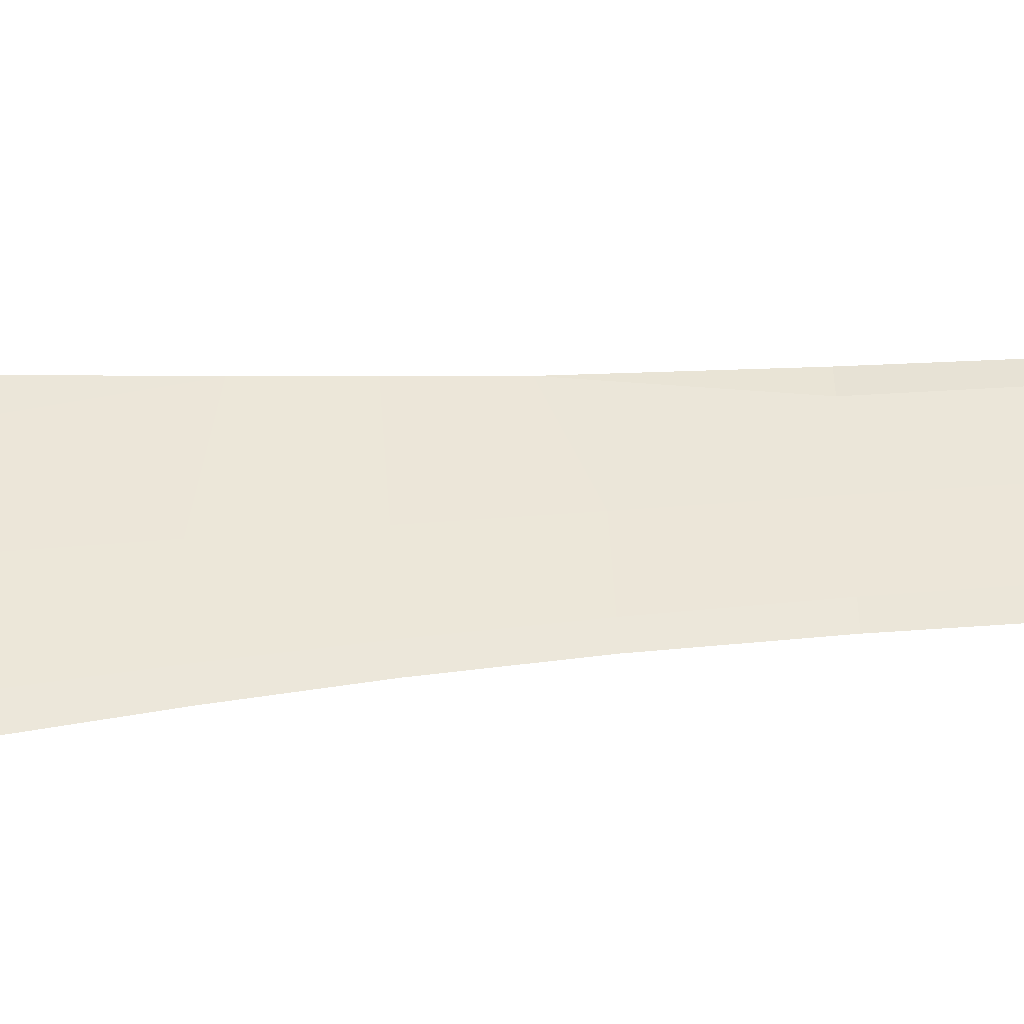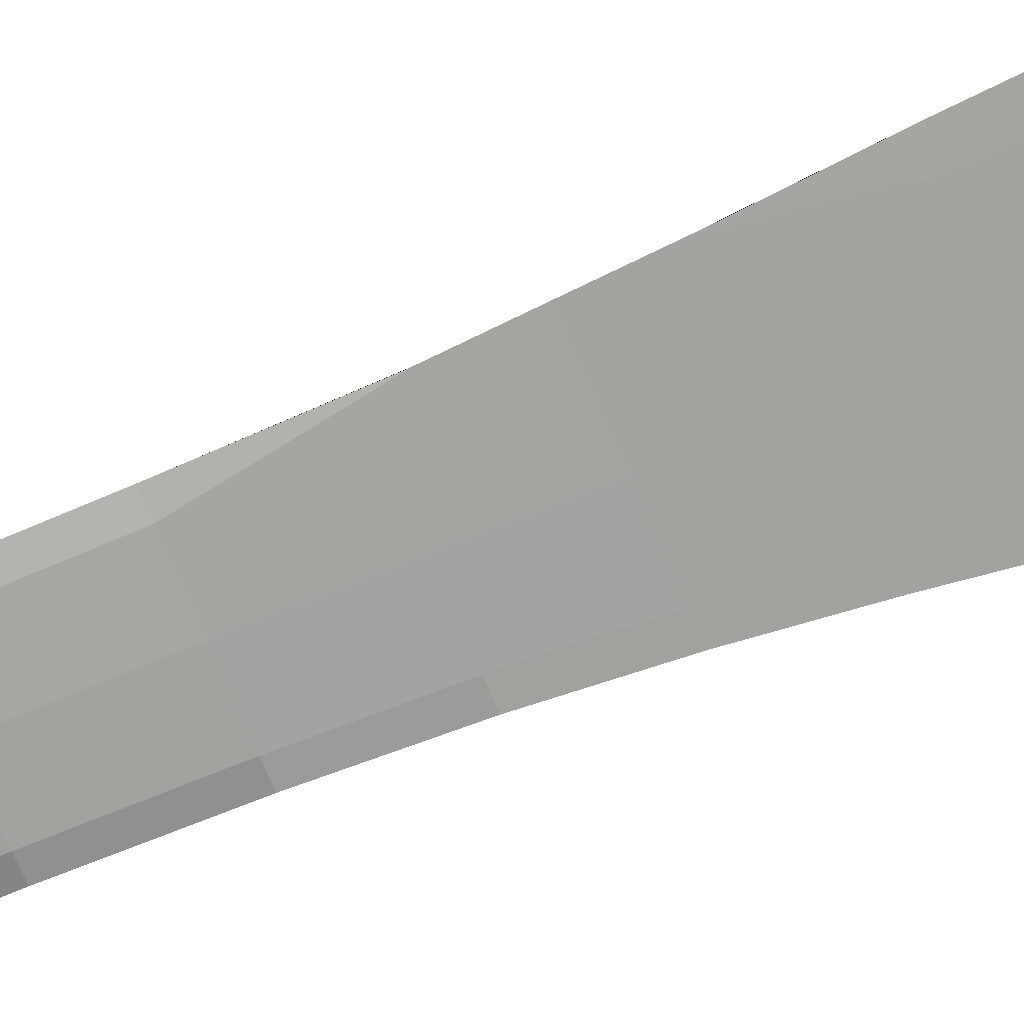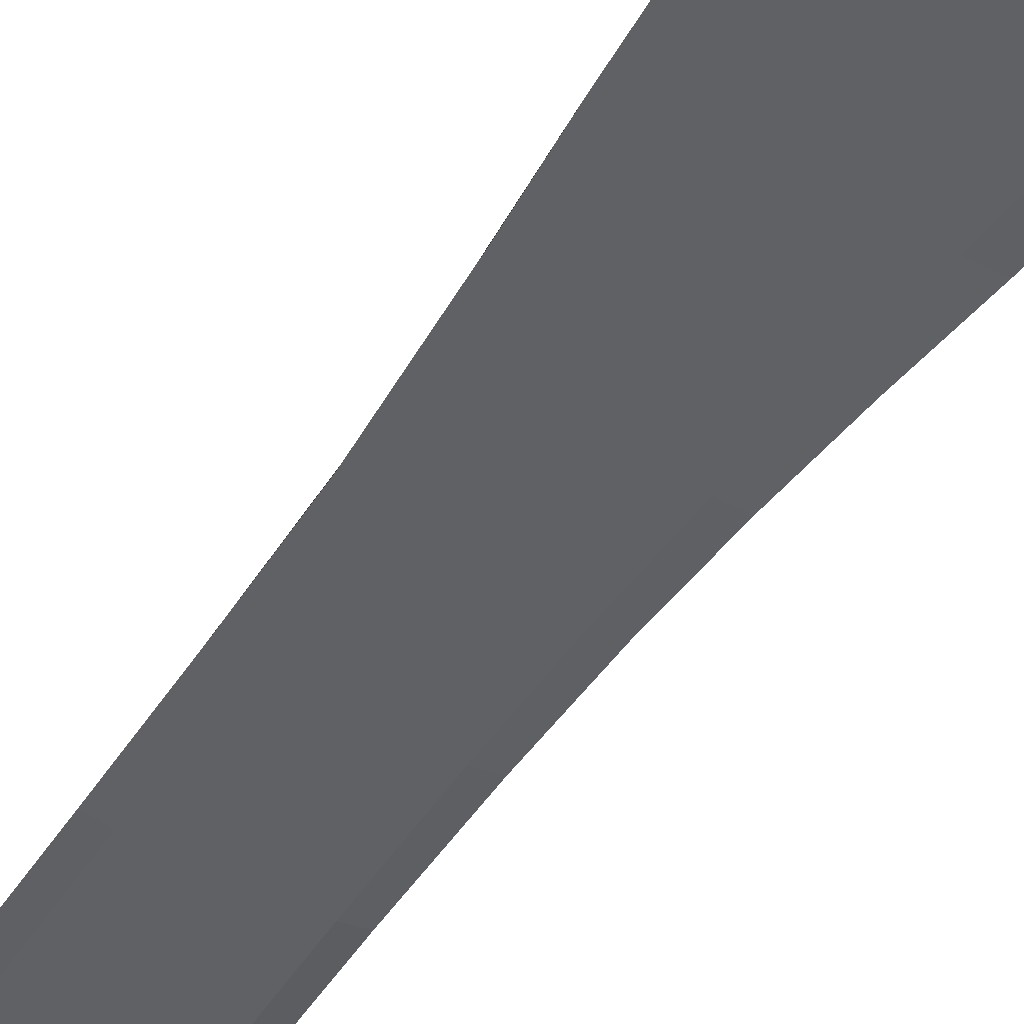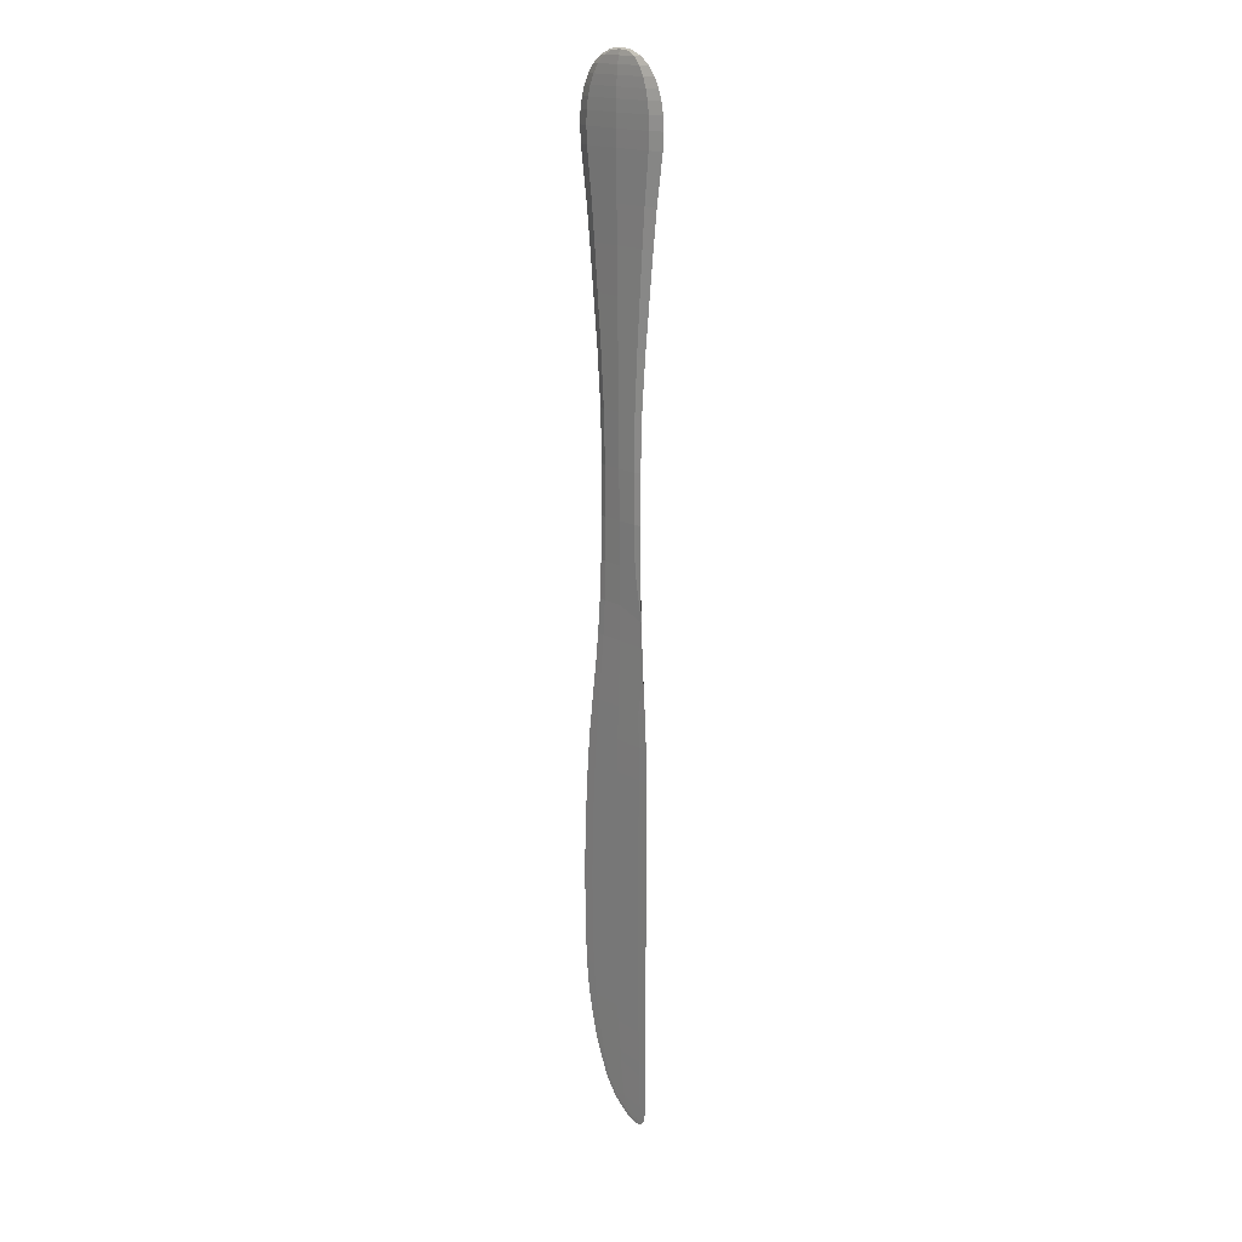
<metadata>
{"format":"obj","ext":"obj","renderer":"f3d","projection":"perspective","resolution":1024,"background":"white","views":[{"elev":46.7,"azim":-93.6,"up":"+Y"},{"elev":-70.6,"azim":113.2,"up":"+Y"},{"elev":-44.2,"azim":150.8,"up":"+Y"},{"elev":17.2,"azim":52.2,"up":"+Z"}]}
</metadata>
<code>
o Plane
v 0.1144 0.1089 0.3227
v 0.1184 0.1198 1.094
v 0.3508 0.1118 0.3229
v 0.3975 0.1125 1.987
v 0.1202 0.08021 1.094
v 0.3492 0.1103 1.095
v -0.1105 0.08974 1.094
v 0.121 0.0623 2.792
v 0.1206 0.07124 1.987
v 0.118 0.1288 1.987
v -0.1589 0.08758 1.986
v 0.1173 0.1453 3.329
v 0.1176 0.1377 2.792
v -0.2453 0.08371 2.791
v 0.4839 0.1163 2.792
v 0.5911 0.1211 3.641
v -0.3179 0.08046 3.328
v 0.5566 0.1196 3.329
v 0.1213 0.05478 3.329
v 0.1172 0.1462 3.851
v 0.1215 0.05121 3.64
v 0.1171 0.1488 3.64
v -0.3525 0.07892 3.64
v -0.2517 0.08343 4.017
v -0.3269 0.08006 3.85
v 0.5654 0.12 3.851
v 0.1213 0.05386 3.851
v 0.3419 0.11 4.156
v 0.4899 0.1166 4.018
v 0.1208 0.06165 4.018
v 0.1174 0.1384 4.018
v 0.1189 0.1 4.213
v 0.12 0.07695 4.155
v 0.118 0.1231 4.155
v -0.1039 0.09004 4.155
v 0.163 0.1016 -4.271
v -0.1212 0.08927 0.3225
v -0.005356 0.0952 -4.257
v 0.4282 0.1146 -4.3
v 0.1629 0.1038 -4.271
v -0.1284 0.08969 -4.032
v -0.3281 0.08076 -1.949
v 0.05 0.09878 -1.949
v 0.4282 0.1146 -1.949
v 0.0501 0.09657 -1.949
v -0.3206 0.08109 -3.194
v 0.05372 0.09895 -3.194
v 0.4282 0.1146 -3.194
v 0.05382 0.09674 -3.194
v -0.2267 0.0853 -3.747
v 0.1007 0.101 -3.747
v 0.4282 0.1146 -3.747
v 0.1008 0.09884 -3.747
v -0.1896 0.08696 -3.884
v 0.1192 0.1019 -3.954
v 0.4282 0.1146 -4.023
v 0.1193 0.09967 -3.954
v 0.08783 0.09875 -0.8435
v 0.4064 0.1146 -0.8432
v 0.08773 0.101 -0.8435
v -0.2309 0.08511 -0.8437
v 0.06737 0.09735 -1.397
v 0.4282 0.1146 -1.396
v 0.06727 0.09955 -1.397
v -0.2935 0.08231 -1.397
v 0.04399 0.0963 -2.502
v 0.4282 0.1146 -2.502
v 0.0439 0.09851 -2.502
v -0.3403 0.08022 -2.502
v 0.04695 0.09643 -2.918
v 0.4282 0.1146 -2.917
v 0.04685 0.09864 -2.918
v -0.3344 0.08048 -2.918
v 0.07022 0.09747 -3.471
v 0.4282 0.1146 -3.47
v 0.07013 0.09968 -3.471
v -0.2878 0.08256 -3.471
v 0.1152 0.09211 0.3227
v 0.2424 0.1063 -4.449
v 0.3663 0.1118 -4.458
v 0.1185 0.1007 -4.376
v 0.1038 0.102 -0.2904
v 0.1039 0.09985 -0.2904
v -0.1607 0.08788 -0.2906
v -0.1364 0.08868 0.000912
v 0.2915 0.1153 0.3228
v 0.1189 0.08517 0.6839
v -0.1132 0.08962 0.6837
v 0.3496 0.1107 0.6841
v 0.1175 0.1151 0.6839
v 0.1204 0.07598 1.535
v -0.1226 0.0892 1.535
v 0.3613 0.1108 1.535
v 0.1182 0.1241 1.535
v -0.05375 0.1072 1.094
v 0.2911 0.1226 1.095
v 0.2924 0.09288 1.095
v -0.05242 0.07745 1.094
v 0.1208 0.06651 2.416
v -0.2046 0.08553 2.416
v 0.4433 0.1145 2.417
v 0.1178 0.1335 2.416
v 0.327 0.1309 1.987
v 0.3289 0.08777 1.987
v -0.08835 0.0691 1.986
v -0.09029 0.1123 1.986
v 0.1212 0.05845 3.1
v -0.2825 0.08205 3.1
v 0.5211 0.118 3.1
v 0.1175 0.1416 3.1
v 0.394 0.08396 2.792
v -0.1528 0.0595 2.792
v -0.1554 0.1161 2.792
v 0.3915 0.1405 2.792
v 0.1215 0.0521 3.501
v -0.3438 0.07931 3.5
v 0.5825 0.1207 3.501
v 0.1172 0.1479 3.501
v -0.2101 0.1193 3.328
v 0.4457 0.1486 3.329
v -0.2071 0.05142 3.328
v 0.4488 0.08076 3.329
v 0.1215 0.05187 3.755
v -0.3461 0.0792 3.754
v 0.5847 0.1208 3.755
v 0.1172 0.1482 3.755
v 0.4715 0.1525 3.641
v 0.4748 0.07924 3.641
v -0.2329 0.04758 3.64
v -0.2362 0.1208 3.64
v 0.1211 0.05714 3.936
v -0.2953 0.08148 3.936
v 0.5336 0.1186 3.936
v 0.1173 0.1429 3.936
v -0.2169 0.1197 3.85
v 0.4523 0.1496 3.851
v -0.2138 0.05044 3.85
v 0.4554 0.08037 3.851
v 0.1205 0.06804 4.092
v -0.19 0.08619 4.092
v 0.4281 0.1138 4.092
v 0.1176 0.132 4.092
v -0.1577 0.0588 4.017
v -0.1603 0.1163 4.017
v 0.3959 0.1412 4.018
v 0.3985 0.08368 4.018
v 0.1195 0.0878 4.199
v 0.000956 0.09473 4.199
v 0.237 0.1053 4.199
v 0.1184 0.1122 4.199
v 0.2854 0.1248 4.156
v 0.2869 0.09019 4.156
v -0.0474 0.07524 4.155
v -0.04894 0.1098 4.155
v -0.06193 0.08577 0.3225
v 0.2921 0.1027 0.3228
v -0.06249 0.0984 0.3225
v 0.3524 0.1133 -0.01361
v 0.3154 0.1104 -4.411
v 0.3155 0.1087 -4.411
v -0.0671 0.09244 -4.164
v 0.4127 0.1139 -4.409
v -0.05555 0.09212 -4.092
v -0.09454 0.09034 -0.2906
v 0.3685 0.115 -0.2901
v 0.3686 0.1129 -0.2901
v -0.2335 0.08416 -1.949
v 0.3322 0.1095 -2.502
v 0.3321 0.1111 -2.502
v -0.2443 0.08534 -2.502
v -0.3377 0.08033 -2.225
v 0.0452 0.09856 -2.225
v 0.4282 0.1146 -2.226
v 0.0453 0.09636 -2.225
v -0.227 0.08445 -3.194
v 0.3387 0.1098 -3.47
v 0.3386 0.1114 -3.47
v -0.1984 0.08739 -3.471
v -0.3081 0.08166 -3.333
v 0.06001 0.09923 -3.332
v 0.4282 0.1146 -3.332
v 0.0601 0.09702 -3.332
v -0.1448 0.08813 -3.747
v 0.351 0.1103 -4.006
v 0.3509 0.112 -4.006
v -0.1124 0.09124 -3.902
v -0.1989 0.08654 -3.851
v 0.1146 0.1017 -3.868
v 0.4282 0.1146 -3.885
v 0.1147 0.09946 -3.868
v -0.1123 0.08958 -3.902
v 0.3619 0.1108 -4.293
v 0.3618 0.1125 -4.293
v -0.05563 0.09378 -4.092
v -0.1743 0.08764 -3.92
v 0.1302 0.1024 -4.067
v 0.4282 0.1146 -4.162
v 0.1303 0.1002 -4.067
v 0.338 0.1097 -1.396
v 0.3379 0.1114 -1.396
v -0.2034 0.08717 -1.397
v -0.1512 0.08797 -0.8437
v 0.07784 0.09794 -1.12
v 0.4227 0.1146 -1.12
v 0.07774 0.1001 -1.12
v -0.2672 0.08349 -1.12
v -0.2033 0.08551 -1.397
v 0.3337 0.1095 -1.949
v 0.3336 0.1112 -1.949
v -0.2336 0.08582 -1.949
v 0.05769 0.09691 -1.673
v 0.4282 0.1146 -1.673
v 0.05759 0.09912 -1.673
v -0.3129 0.08144 -1.673
v 0.3329 0.1095 -2.917
v 0.3328 0.1112 -2.917
v -0.2391 0.08557 -2.918
v -0.2442 0.08368 -2.502
v 0.04496 0.09634 -2.745
v 0.4282 0.1146 -2.744
v 0.04486 0.09855 -2.745
v -0.3384 0.0803 -2.745
v -0.239 0.08392 -2.918
v 0.3346 0.1096 -3.194
v 0.3345 0.1112 -3.194
v -0.2271 0.08611 -3.194
v 0.04992 0.09656 -3.056
v 0.4282 0.1146 -3.056
v 0.04982 0.09877 -3.056
v -0.3285 0.08074 -3.056
v 0.3464 0.1101 -3.747
v 0.3463 0.1118 -3.747
v -0.1449 0.08979 -3.747
v -0.1983 0.08574 -3.471
v 0.08389 0.09809 -3.609
v 0.4282 0.1146 -3.609
v 0.08379 0.1003 -3.609
v -0.2605 0.08378 -3.609
v 0.3268 0.1101 -0.8433
v 0.3267 0.1117 -0.8433
v -0.1512 0.08962 -0.8437
v 0.1097 0.1037 0.001148
v -0.1927 0.08672 -0.5672
v 0.09663 0.1017 -0.5669
v 0.3846 0.1146 -0.5667
v 0.09673 0.09949 -0.5669
v 0.1296 0.1021 -4.35
v 0.1297 0.1004 -4.35
v 0.1804 0.1035 -4.416
v 0.2225 0.1062 -4.404
v 0.2226 0.1046 -4.404
v 0.3043 0.1091 -4.466
v 0.03669 0.09791 -4.261
v 0.03676 0.09625 -4.261
v 0.05658 0.09797 -4.324
v -0.09461 0.09192 -0.2906
v 0.1099 0.09801 0.001148
v 0.2912 0.1193 0.684
v -0.05586 0.1035 0.6837
v 0.2923 0.09681 0.684
v -0.05486 0.08102 0.6837
v -0.06133 0.07388 1.535
v 0.3016 0.09011 1.535
v -0.06295 0.1099 1.535
v 0.3 0.1262 1.535
v -0.1225 0.06402 2.416
v 0.3634 0.08575 2.417
v -0.1248 0.1143 2.416
v 0.3612 0.136 2.417
v -0.1806 0.05536 3.1
v 0.4221 0.08232 3.1
v -0.1834 0.1177 3.1
v 0.4193 0.1447 3.1
v -0.2264 0.04854 3.5
v 0.4683 0.07962 3.501
v -0.2297 0.1204 3.5
v 0.4651 0.1515 3.501
v -0.2281 0.04829 3.754
v 0.47 0.07952 3.755
v -0.2313 0.1205 3.754
v 0.4667 0.1518 3.755
v -0.1902 0.05395 3.936
v 0.4315 0.08176 3.936
v -0.1931 0.1183 3.936
v 0.4286 0.1461 3.936
v -0.1117 0.06566 4.092
v 0.3519 0.0864 4.092
v -0.1138 0.1136 4.092
v 0.3497 0.1344 4.092
v 0.01746 0.08489 4.188
v 0.2214 0.09402 4.188
v 0.01652 0.106 4.188
v 0.2205 0.1151 4.188
v -0.07477 0.08958 0.000971
v 0.3565 0.1127 -0.08274
v -0.07496 0.09388 0.000971
v 0.3564 0.1142 -0.08274
v -0.04147 0.0942 -4.167
v 0.378 0.113 -4.38
v -0.04142 0.09297 -4.167
v 0.3781 0.1117 -4.38
v -0.2419 0.08379 -2.225
v 0.3325 0.1095 -2.226
v 0.3324 0.1111 -2.226
v -0.242 0.08544 -2.225
v -0.216 0.08495 -3.333
v 0.3362 0.1096 -3.332
v 0.3361 0.1113 -3.332
v -0.2161 0.0866 -3.333
v -0.1205 0.08922 -3.855
v 0.3498 0.1103 -3.881
v 0.3498 0.1119 -3.881
v -0.1205 0.09088 -3.855
v -0.09814 0.09022 -3.957
v 0.3537 0.1104 -4.138
v 0.3537 0.1121 -4.138
v -0.09822 0.09187 -3.957
v 0.3365 0.1099 -1.12
v 0.3365 0.1115 -1.12
v -0.181 0.0882 -1.12
v -0.1809 0.08655 -1.12
v -0.2202 0.08476 -1.673
v 0.3356 0.1096 -1.673
v 0.3355 0.1113 -1.673
v -0.2203 0.08641 -1.673
v 0.3324 0.1095 -2.744
v 0.3323 0.1111 -2.744
v -0.2426 0.08542 -2.745
v -0.2425 0.08376 -2.745
v -0.2338 0.08415 -3.056
v 0.3336 0.1095 -3.056
v 0.3336 0.1112 -3.056
v -0.2339 0.0858 -3.056
v 0.3421 0.1099 -3.609
v 0.3421 0.1116 -3.609
v -0.1745 0.08846 -3.609
v -0.1744 0.08681 -3.609
v 0.3807 0.1136 -0.4975
v 0.3806 0.1152 -0.4975
v -0.1204 0.09101 -0.5671
v -0.1203 0.08937 -0.5671
v 0.1785 0.104 -4.398
v 0.1785 0.1028 -4.398
v 0.2886 0.109 -4.438
v 0.2886 0.1077 -4.438
v 0.06837 0.09911 -4.315
v 0.06843 0.09788 -4.315
f 1 86 297 242
f 1 242 296 157
f 1 157 259 90
f 1 90 258 86
f 2 96 258 90
f 2 90 259 95
f 2 95 264 94
f 2 94 265 96
f 3 158 297 86
f 3 86 258 89
f 3 89 260 156
f 3 156 295 158
f 4 104 263 93
f 4 93 265 103
f 4 103 269 101
f 4 101 267 104
f 5 98 261 87
f 5 87 260 97
f 5 97 263 91
f 5 91 262 98
f 6 97 260 89
f 6 89 258 96
f 6 96 265 93
f 6 93 263 97
f 7 95 259 88
f 7 88 261 98
f 7 98 262 92
f 7 92 264 95
f 8 112 266 99
f 8 99 267 111
f 8 111 271 107
f 8 107 270 112
f 9 105 262 91
f 9 91 263 104
f 9 104 267 99
f 9 99 266 105
f 10 103 265 94
f 10 94 264 106
f 10 106 268 102
f 10 102 269 103
f 11 106 264 92
f 11 92 262 105
f 11 105 266 100
f 11 100 268 106
f 12 120 273 110
f 12 110 272 119
f 12 119 276 118
f 12 118 277 120
f 13 114 269 102
f 13 102 268 113
f 13 113 272 110
f 13 110 273 114
f 14 113 268 100
f 14 100 266 112
f 14 112 270 108
f 14 108 272 113
f 15 111 267 101
f 15 101 269 114
f 15 114 273 109
f 15 109 271 111
f 16 128 275 117
f 16 117 277 127
f 16 127 281 125
f 16 125 279 128
f 17 119 272 108
f 17 108 270 121
f 17 121 274 116
f 17 116 276 119
f 18 122 271 109
f 18 109 273 120
f 18 120 277 117
f 18 117 275 122
f 19 121 270 107
f 19 107 271 122
f 19 122 275 115
f 19 115 274 121
f 20 136 281 126
f 20 126 280 135
f 20 135 284 134
f 20 134 285 136
f 21 129 274 115
f 21 115 275 128
f 21 128 279 123
f 21 123 278 129
f 22 127 277 118
f 22 118 276 130
f 22 130 280 126
f 22 126 281 127
f 23 130 276 116
f 23 116 274 129
f 23 129 278 124
f 23 124 280 130
f 24 144 284 132
f 24 132 282 143
f 24 143 286 140
f 24 140 288 144
f 25 135 280 124
f 25 124 278 137
f 25 137 282 132
f 25 132 284 135
f 26 138 279 125
f 26 125 281 136
f 26 136 285 133
f 26 133 283 138
f 27 137 278 123
f 27 123 279 138
f 27 138 283 131
f 27 131 282 137
f 28 152 287 141
f 28 141 289 151
f 28 151 293 149
f 28 149 291 152
f 29 146 283 133
f 29 133 285 145
f 29 145 289 141
f 29 141 287 146
f 30 143 282 131
f 30 131 283 146
f 30 146 287 139
f 30 139 286 143
f 31 145 285 134
f 31 134 284 144
f 31 144 288 142
f 31 142 289 145
f 32 149 293 150
f 32 150 292 148
f 32 148 290 147
f 32 147 291 149
f 33 153 286 139
f 33 139 287 152
f 33 152 291 147
f 33 147 290 153
f 34 151 289 142
f 34 142 288 154
f 34 154 292 150
f 34 150 293 151
f 35 154 288 140
f 35 140 286 153
f 35 153 290 148
f 35 148 292 154
f 36 192 315 198
f 36 198 314 163
f 36 163 300 254
f 36 254 347 248
f 36 248 343 251
f 36 251 345 160
f 36 160 301 192
f 37 85 294 155
f 37 155 261 88
f 37 88 259 157
f 37 157 296 85
f 38 253 346 255
f 38 255 347 254
f 38 254 300 161
f 38 161 298 253
f 39 193 316 197
f 39 197 315 192
f 39 192 301 162
f 39 162 299 193
f 40 194 317 196
f 40 196 316 193
f 40 193 299 159
f 40 159 344 250
f 40 250 342 247
f 40 247 346 253
f 40 253 298 194
f 41 163 314 195
f 41 195 317 194
f 41 194 298 161
f 41 161 300 163
f 42 167 322 214
f 42 214 325 210
f 42 210 305 171
f 42 171 302 167
f 43 210 325 213
f 43 213 324 209
f 43 209 304 172
f 43 172 305 210
f 44 209 324 212
f 44 212 323 208
f 44 208 303 173
f 44 173 304 209
f 45 208 323 211
f 45 211 322 167
f 45 167 302 174
f 45 174 303 208
f 46 175 330 230
f 46 230 333 226
f 46 226 309 179
f 46 179 306 175
f 47 226 333 229
f 47 229 332 225
f 47 225 308 180
f 47 180 309 226
f 48 225 332 228
f 48 228 331 224
f 48 224 307 181
f 48 181 308 225
f 49 224 331 227
f 49 227 330 175
f 49 175 306 182
f 49 182 307 224
f 50 183 337 238
f 50 238 336 233
f 50 233 313 187
f 50 187 310 183
f 51 233 336 237
f 51 237 335 232
f 51 232 312 188
f 51 188 313 233
f 52 232 335 236
f 52 236 334 231
f 52 231 311 189
f 52 189 312 232
f 53 231 334 235
f 53 235 337 183
f 53 183 310 190
f 53 190 311 231
f 54 191 310 187
f 54 187 313 186
f 54 186 317 195
f 54 195 314 191
f 55 186 313 188
f 55 188 312 185
f 55 185 316 196
f 55 196 317 186
f 56 185 312 189
f 56 189 311 184
f 56 184 315 197
f 56 197 316 185
f 57 184 311 190
f 57 190 310 191
f 57 191 314 198
f 57 198 315 184
f 58 239 338 246
f 58 246 341 202
f 58 202 321 203
f 58 203 318 239
f 59 240 339 245
f 59 245 338 239
f 59 239 318 204
f 59 204 319 240
f 60 241 340 244
f 60 244 339 240
f 60 240 319 205
f 60 205 320 241
f 61 202 341 243
f 61 243 340 241
f 61 241 320 206
f 61 206 321 202
f 62 199 318 203
f 62 203 321 207
f 62 207 322 211
f 62 211 323 199
f 63 200 319 204
f 63 204 318 199
f 63 199 323 212
f 63 212 324 200
f 64 201 320 205
f 64 205 319 200
f 64 200 324 213
f 64 213 325 201
f 65 207 321 206
f 65 206 320 201
f 65 201 325 214
f 65 214 322 207
f 66 168 303 174
f 66 174 302 218
f 66 218 329 219
f 66 219 326 168
f 67 169 304 173
f 67 173 303 168
f 67 168 326 220
f 67 220 327 169
f 68 170 305 172
f 68 172 304 169
f 68 169 327 221
f 68 221 328 170
f 69 218 302 171
f 69 171 305 170
f 69 170 328 222
f 69 222 329 218
f 70 215 326 219
f 70 219 329 223
f 70 223 330 227
f 70 227 331 215
f 71 216 327 220
f 71 220 326 215
f 71 215 331 228
f 71 228 332 216
f 72 217 328 221
f 72 221 327 216
f 72 216 332 229
f 72 229 333 217
f 73 223 329 222
f 73 222 328 217
f 73 217 333 230
f 73 230 330 223
f 74 176 307 182
f 74 182 306 234
f 74 234 337 235
f 74 235 334 176
f 75 177 308 181
f 75 181 307 176
f 75 176 334 236
f 75 236 335 177
f 76 178 309 180
f 76 180 308 177
f 76 177 335 237
f 76 237 336 178
f 77 234 306 179
f 77 179 309 178
f 77 178 336 238
f 77 238 337 234
f 78 156 260 87
f 78 87 261 155
f 78 155 294 257
f 78 257 295 156
f 79 250 344 252
f 79 252 345 251
f 79 251 343 249
f 79 249 342 250
f 80 159 299 162
f 80 162 301 160
f 80 160 345 252
f 80 252 344 159
f 81 247 342 249
f 81 249 343 248
f 81 248 347 255
f 81 255 346 247
f 82 165 339 244
f 82 244 340 256
f 82 256 296 242
f 82 242 297 165
f 83 164 341 246
f 83 246 338 166
f 83 166 295 257
f 83 257 294 164
f 84 164 294 85
f 84 85 296 256
f 84 256 340 243
f 84 243 341 164

</code>
